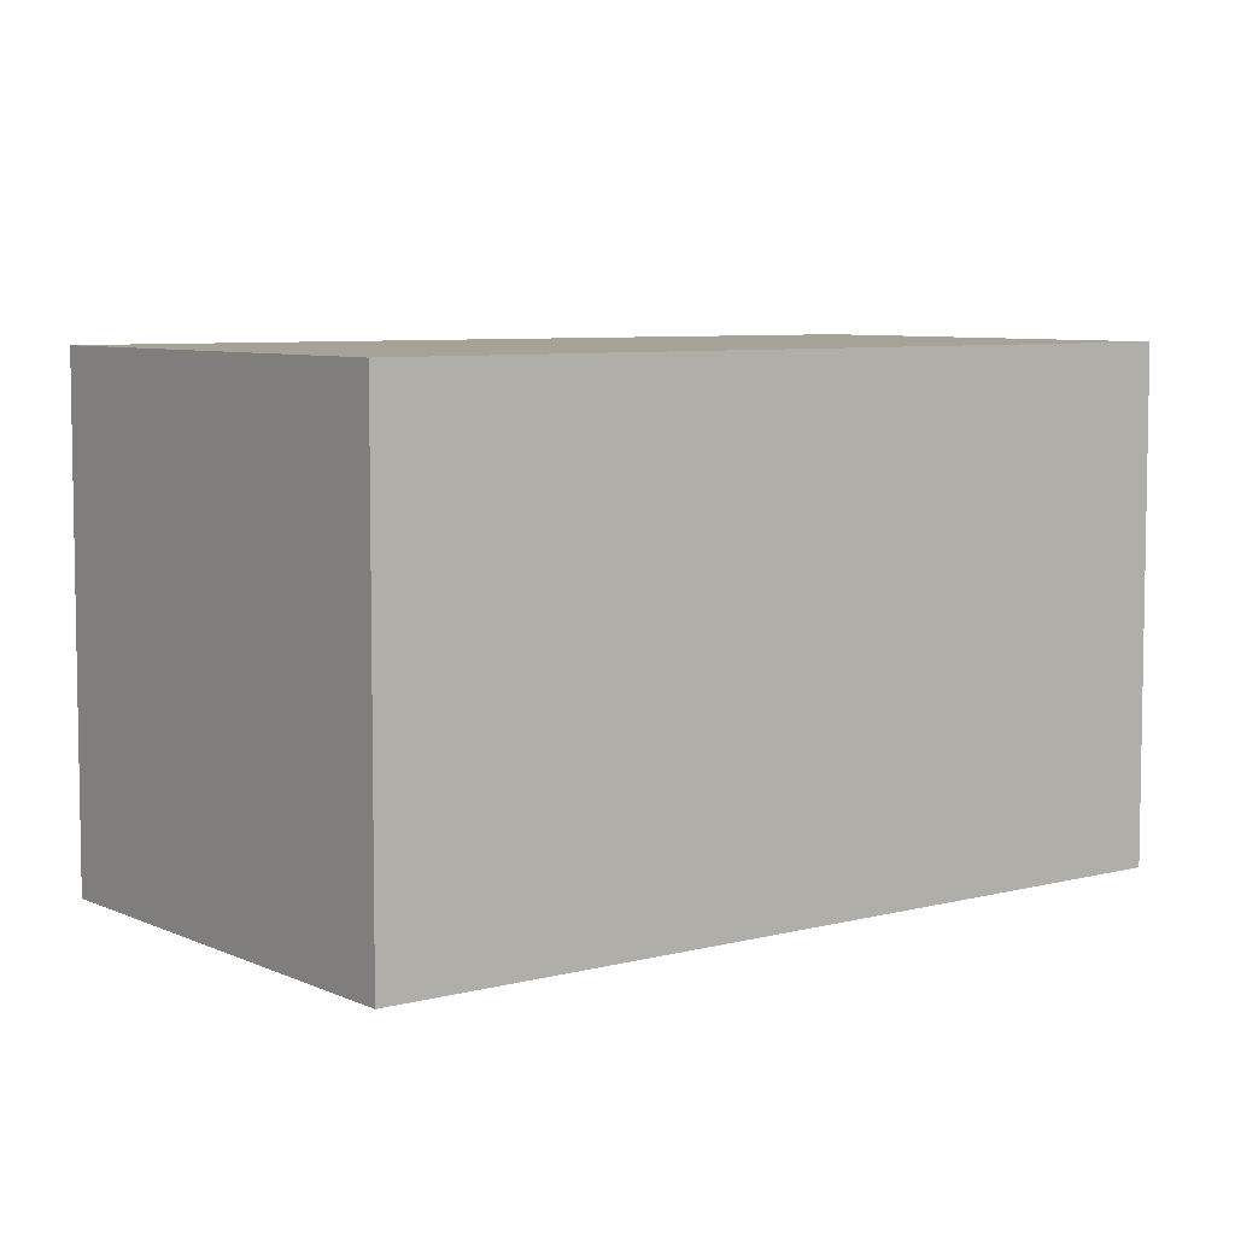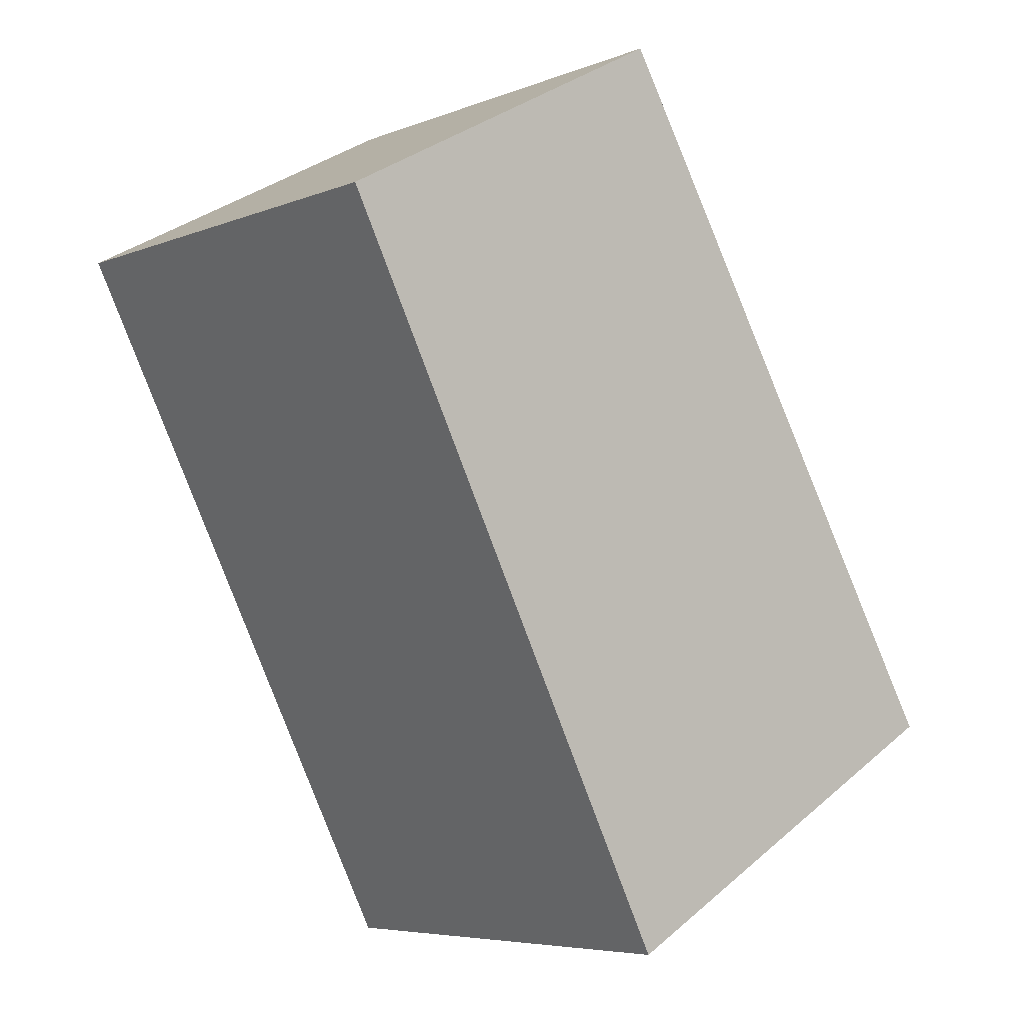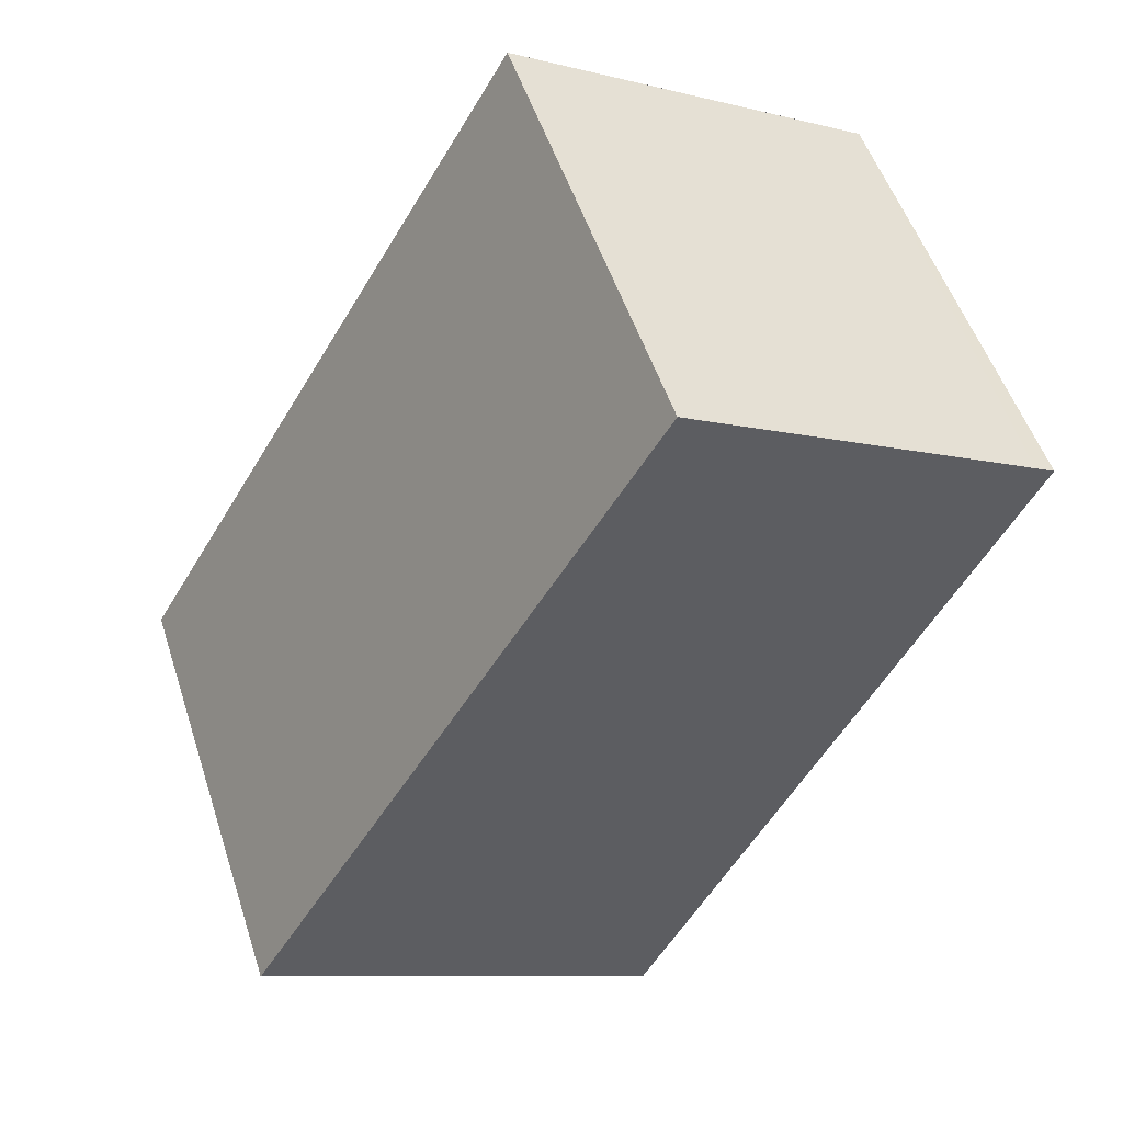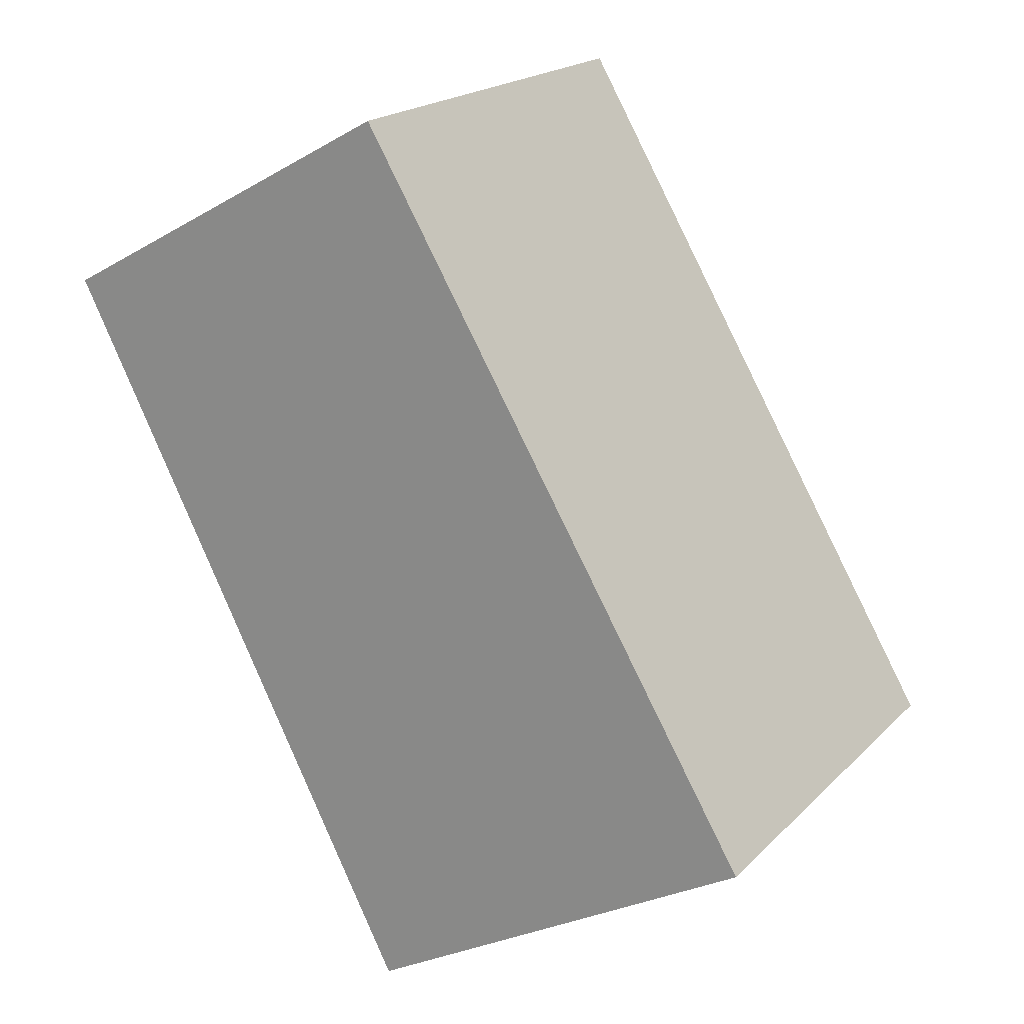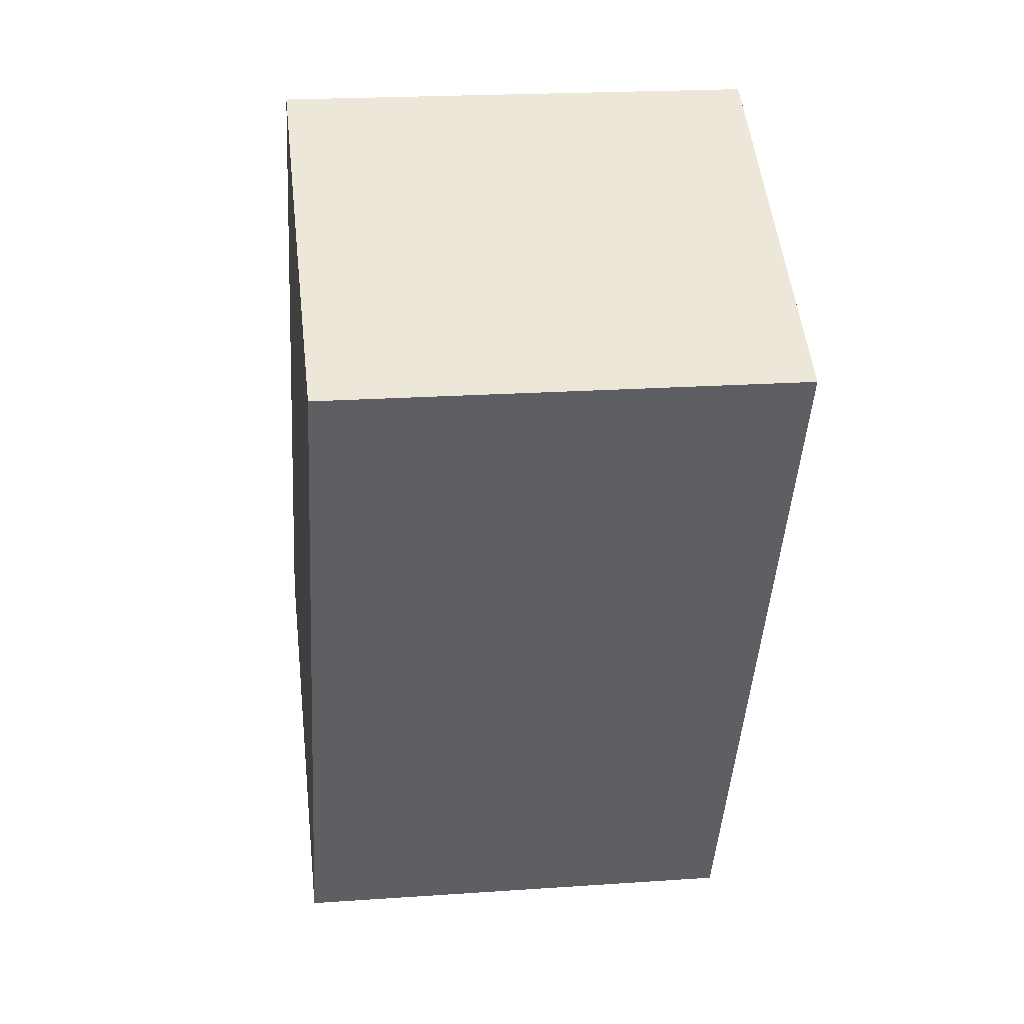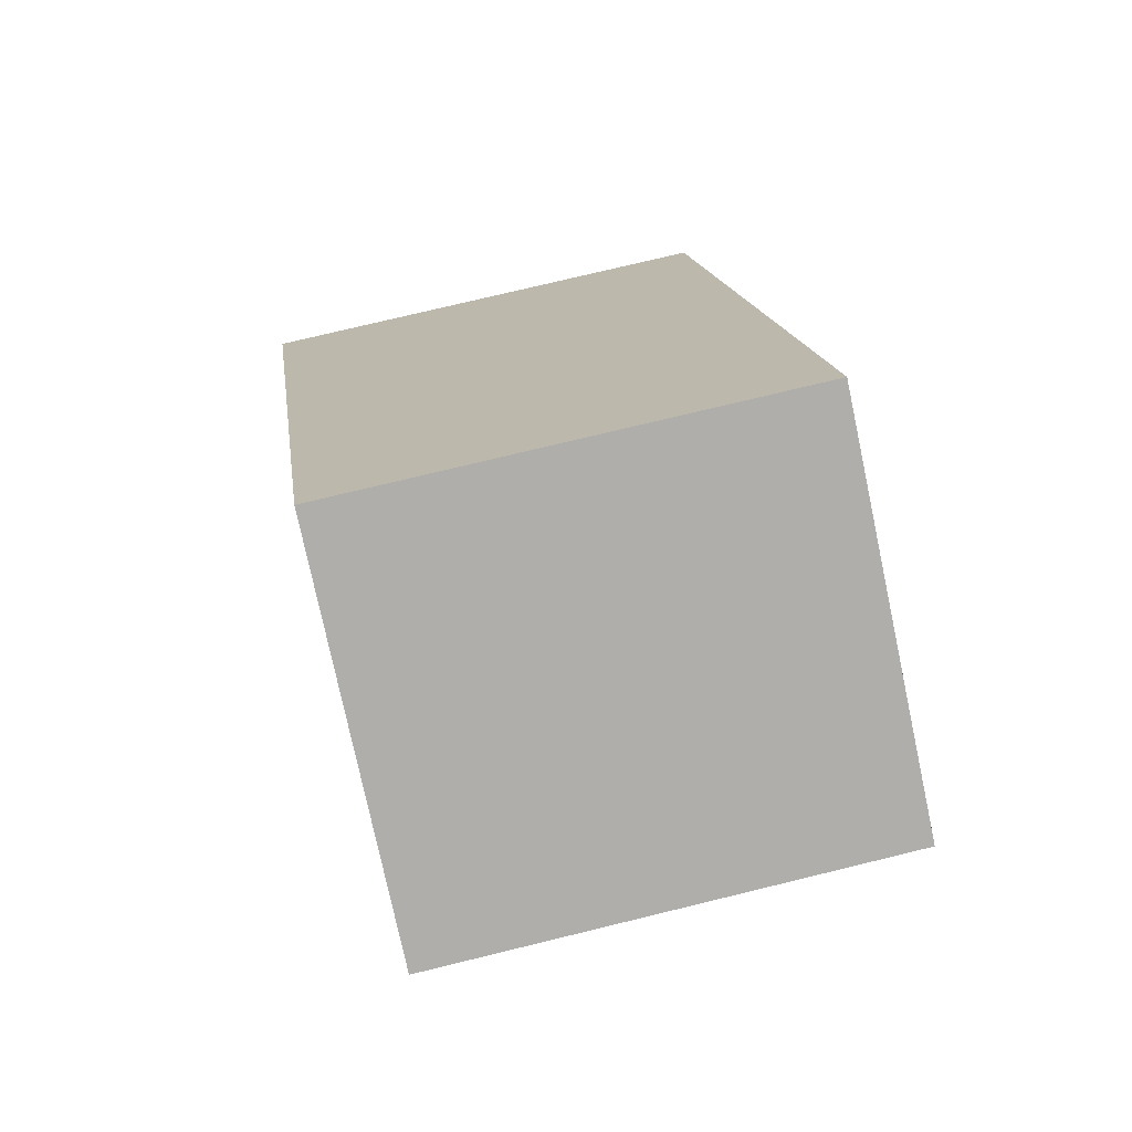
<metadata>
{"format":"obj","ext":"obj","renderer":"f3d","projection":"perspective","resolution":1024,"background":"white","views":[{"elev":6.6,"azim":-155.7,"up":"+Y"},{"elev":-6.0,"azim":-40.5,"up":"+Z"},{"elev":52.1,"azim":162.1,"up":"+Z"},{"elev":19.7,"azim":30.5,"up":"+Z"},{"elev":20.7,"azim":-97.2,"up":"+Z"},{"elev":74.5,"azim":-103.7,"up":"+Z"}]}
</metadata>
<code>
v  10.47 6.312 -6.812
v  9.55 6.312 -5
v  10.58 6.312 -6.75
v  4.978 6.312 2.745
v  5.665 6.312 -9.513
v  4.9 6.312 2.702
v  0.278 6.312 0.154
v  0 6.312 3.865e-16
v  5.029 6.312 -9.87
v  4.978 -1.681e-16 2.745
v  9.55 3.062e-16 -5
v  10.58 4.133e-16 -6.75
v  5.029 6.044e-16 -9.87
v  10.47 4.171e-16 -6.812
v  5.665 5.825e-16 -9.513
v  0 0 0
v  4.9 -1.655e-16 2.702
v  0.278 -9.43e-18 0.154
g defaultobject
f 1 2 3
f 2 1 4
f 4 1 5
f 4 5 6
f 6 5 7
f 7 5 8
f 8 5 9
f 10 2 4
f 2 10 11
f 2 11 3
f 3 11 12
f 12 1 3
f 1 12 5
f 5 12 9
f 9 12 13
f 13 12 14
f 13 14 15
f 13 8 9
f 8 13 16
f 16 7 8
f 7 16 6
f 6 16 4
f 4 16 10
f 10 16 17
f 17 16 18
f 11 14 12
f 14 11 15
f 15 11 10
f 15 10 13
f 13 10 16
f 16 10 17
f 16 17 18

</code>
